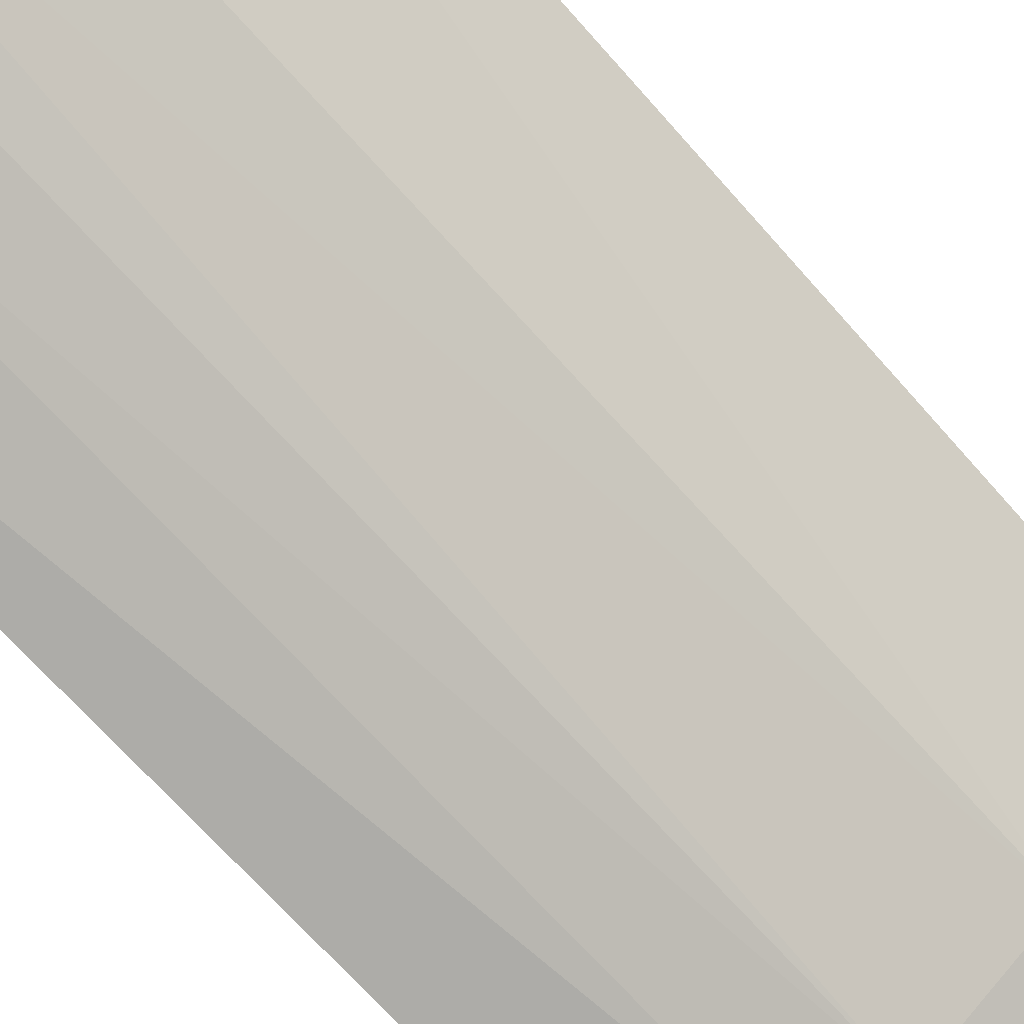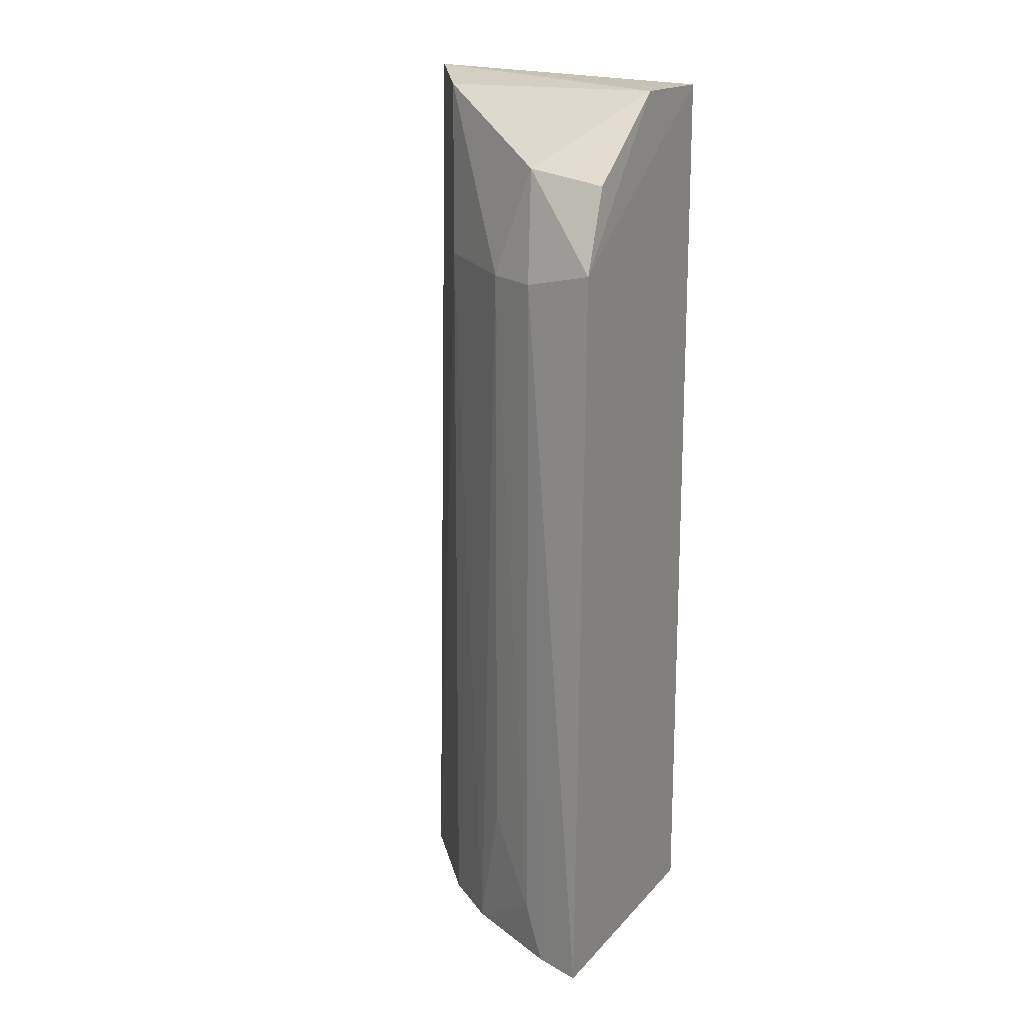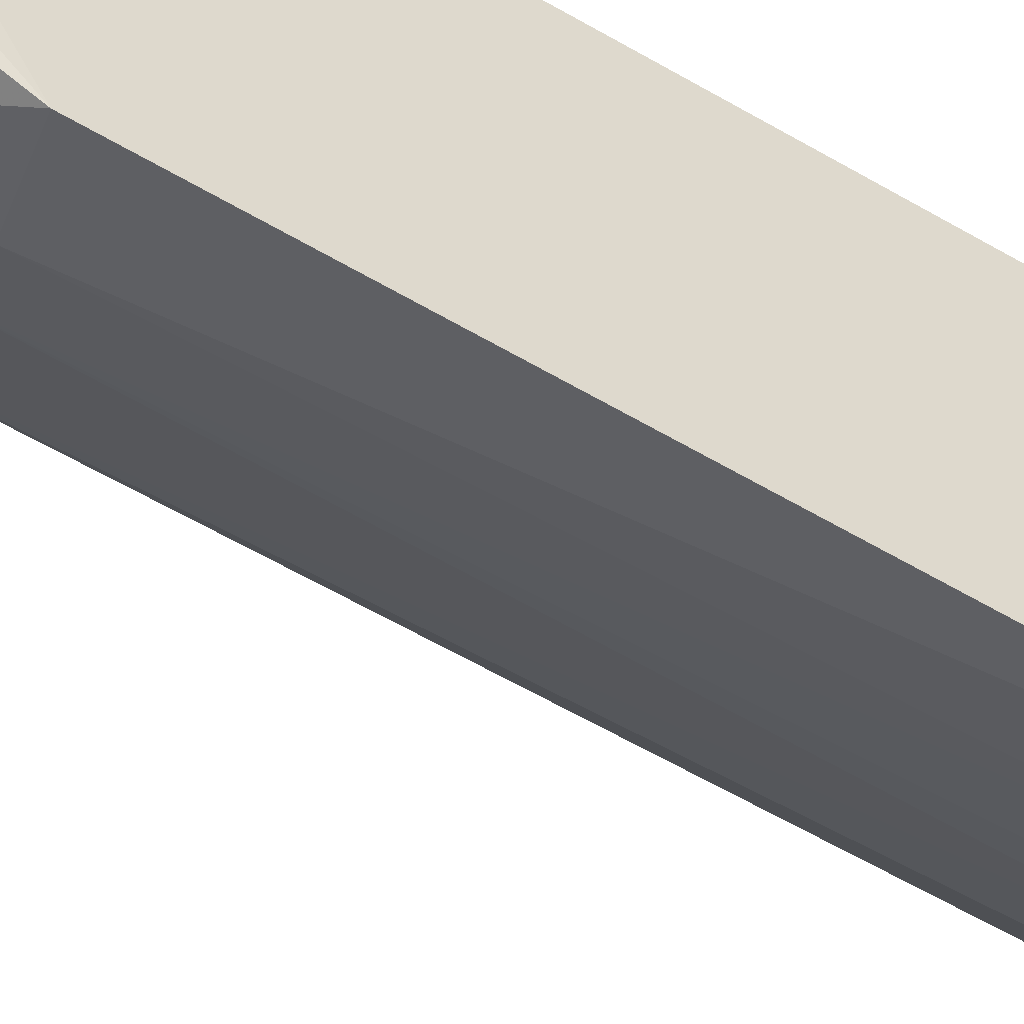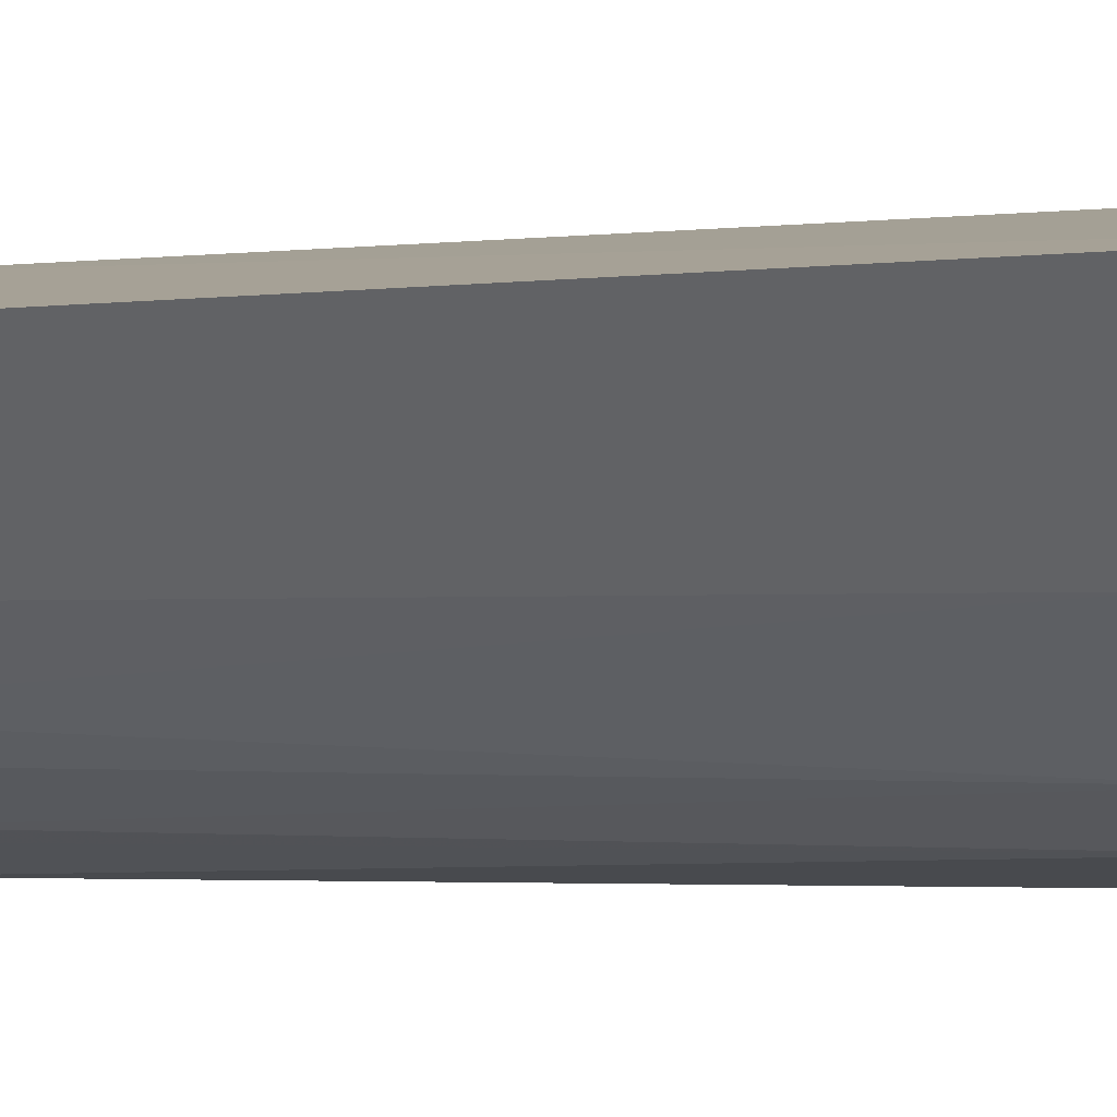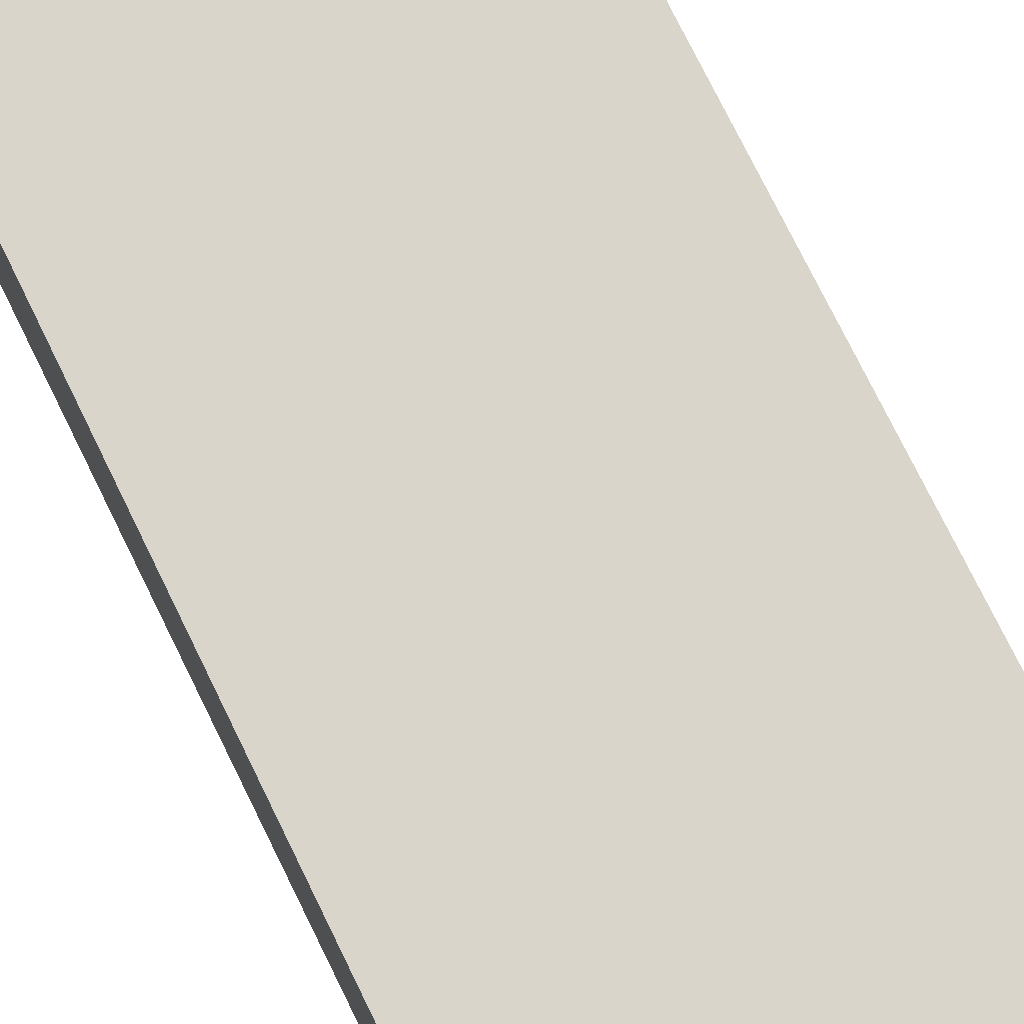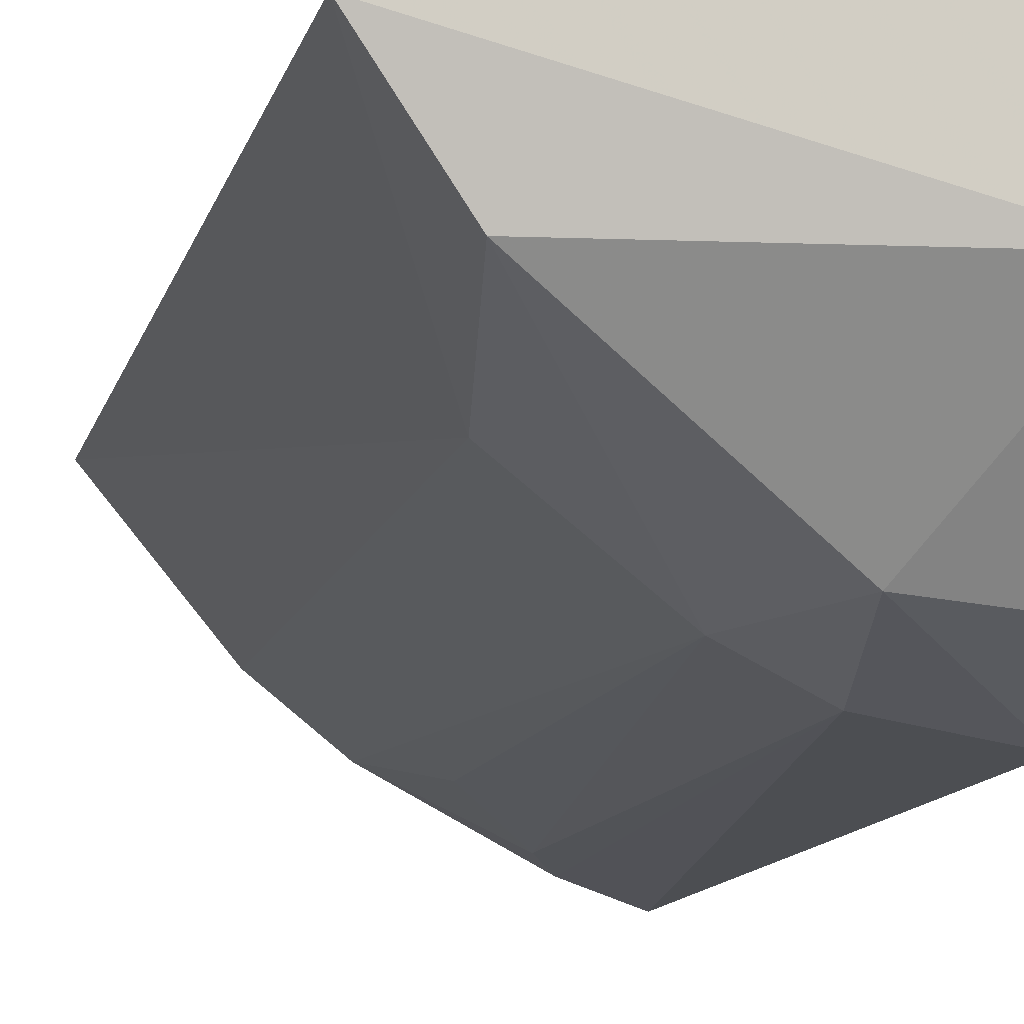
<metadata>
{"format":"obj","ext":"obj","renderer":"f3d","projection":"perspective","resolution":1024,"background":"white","views":[{"elev":-68.8,"azim":-138.3,"up":"+Y"},{"elev":17.1,"azim":27.8,"up":"+Z"},{"elev":-51.7,"azim":57.3,"up":"+Y"},{"elev":-1.1,"azim":-57.7,"up":"+Y"},{"elev":78.6,"azim":154.0,"up":"+Y"},{"elev":-8.2,"azim":-9.2,"up":"+Y"}]}
</metadata>
<code>
v -0.006652 -0.01032 0.06055
v -0.006642 -0.01989 0.05699
v -0.006652 -0.01032 0.02096
v -0.0192 -0.01227 0.0208
v -0.01862 -0.01203 0.06123
v -0.00657 -0.02198 0.02096
v -0.006652 -0.01512 0.06055
v -0.01177 -0.01972 0.05287
v -0.006473 -0.0215 0.05348
v -0.01635 -0.0152 0.06057
v -0.01311 -0.0188 0.02098
v -0.009602 -0.02083 0.05279
v -0.01011 -0.01959 0.05751
v -0.01547 -0.0168 0.05316
v -0.009538 -0.02091 0.02335
v -0.01554 -0.01681 0.02097
v -0.008637 -0.02124 0.021
v -0.01177 -0.01971 0.02696
f 5 1 3
f 5 3 4
f 6 4 3
f 7 1 5
f 9 7 2
f 9 1 7
f 9 6 3
f 9 3 1
f 10 7 5
f 11 4 6
f 12 6 9
f 13 2 7
f 13 7 10
f 13 10 8
f 13 8 12
f 13 12 9
f 13 9 2
f 14 10 5
f 14 5 4
f 14 11 8
f 14 8 10
f 15 12 8
f 16 14 4
f 16 4 11
f 16 11 14
f 17 15 11
f 17 11 6
f 17 6 12
f 17 12 15
f 18 15 8
f 18 8 11
f 18 11 15

</code>
